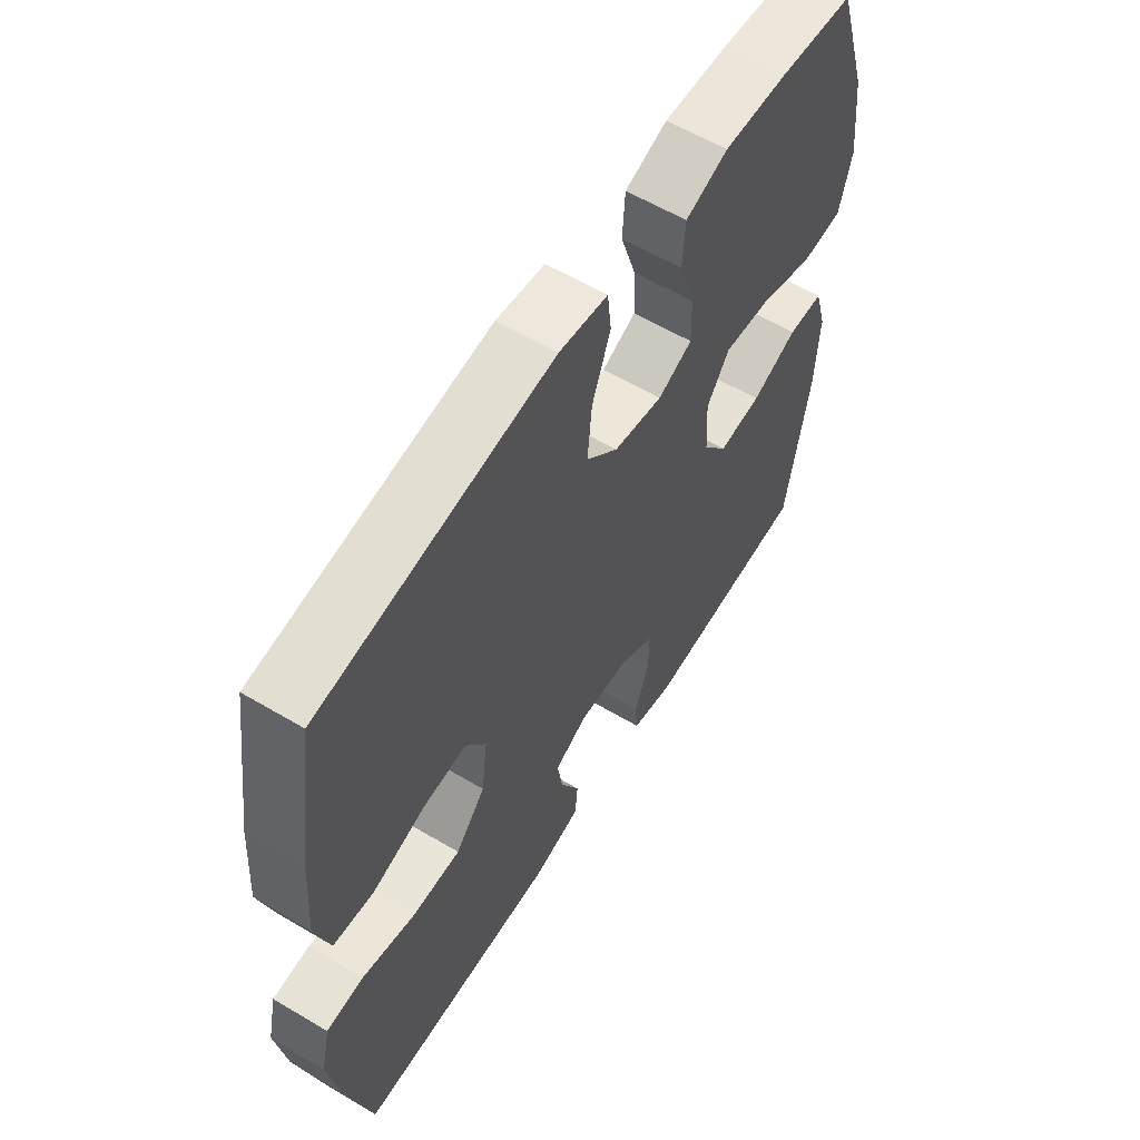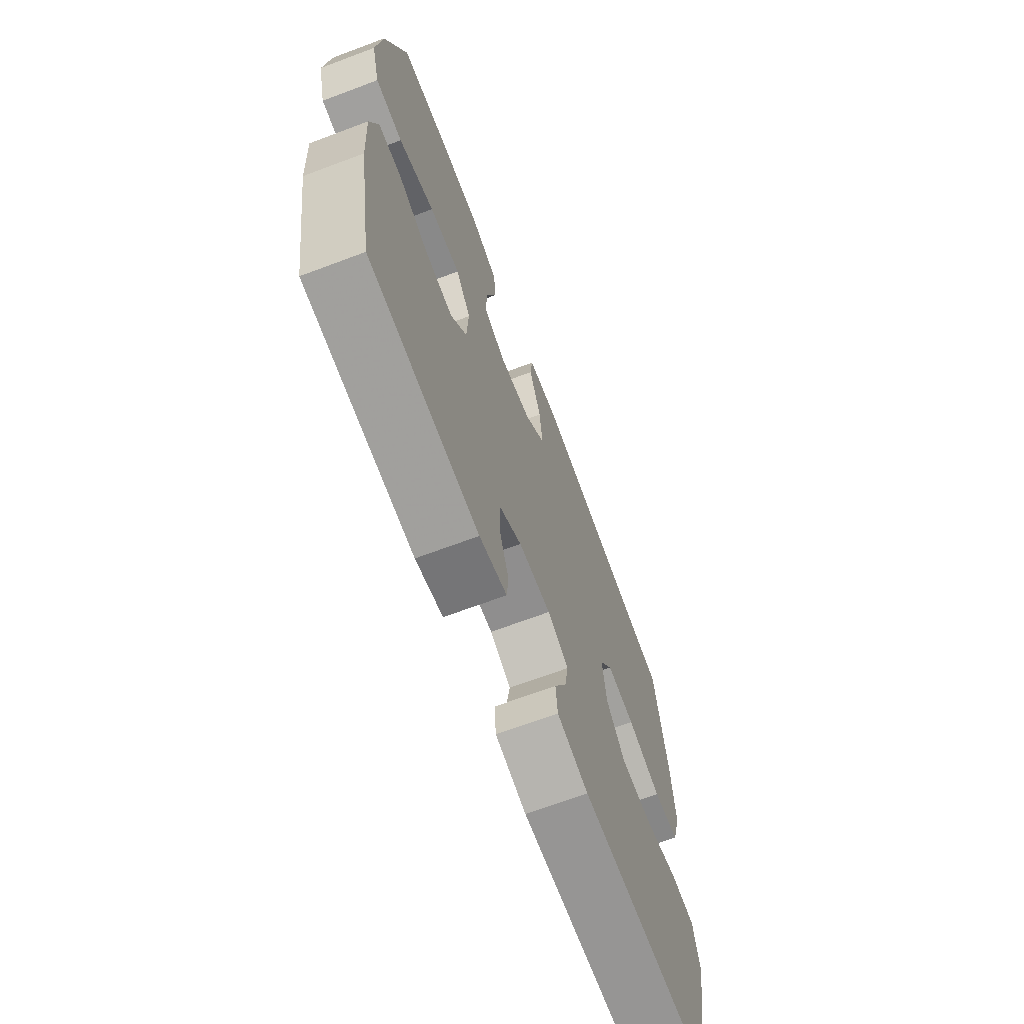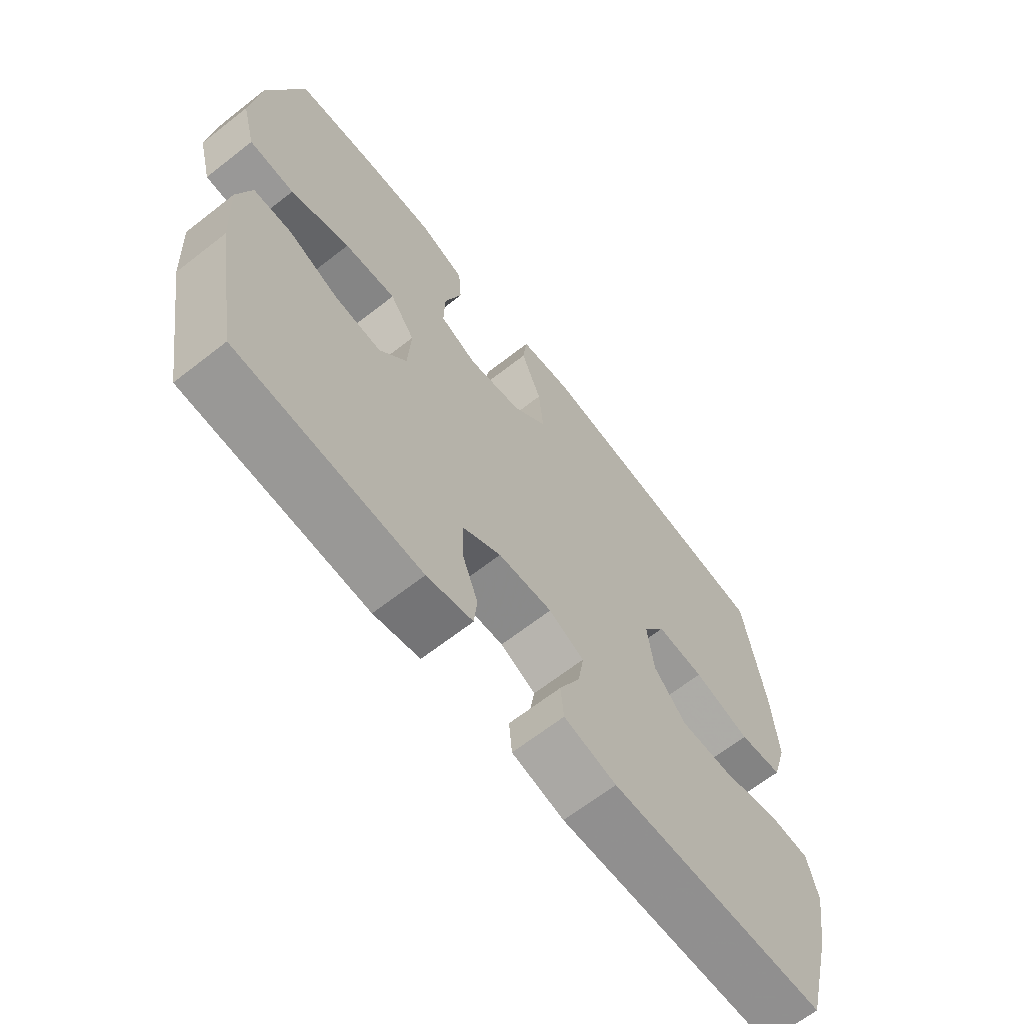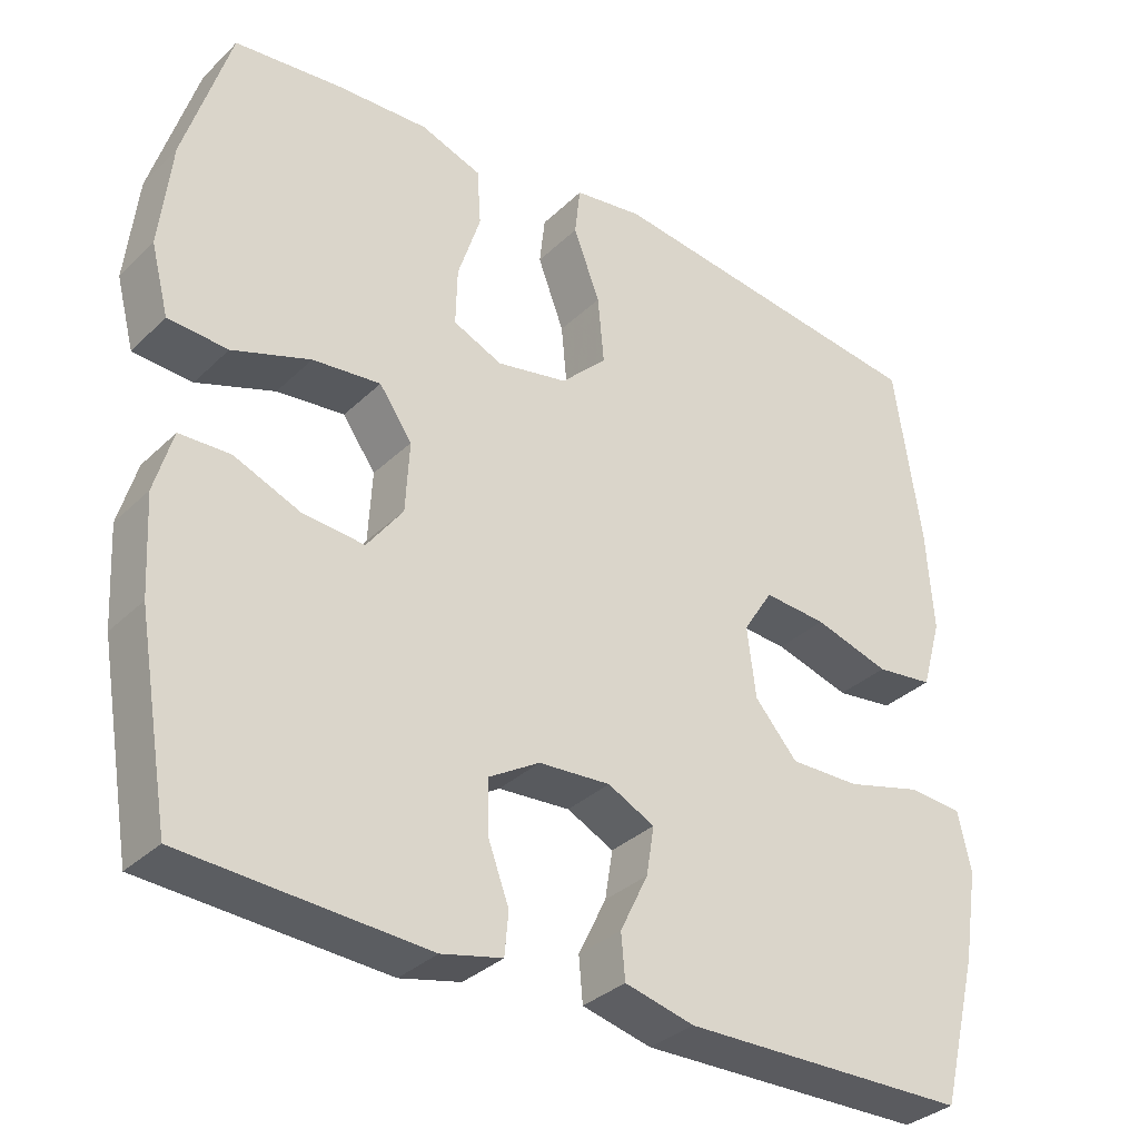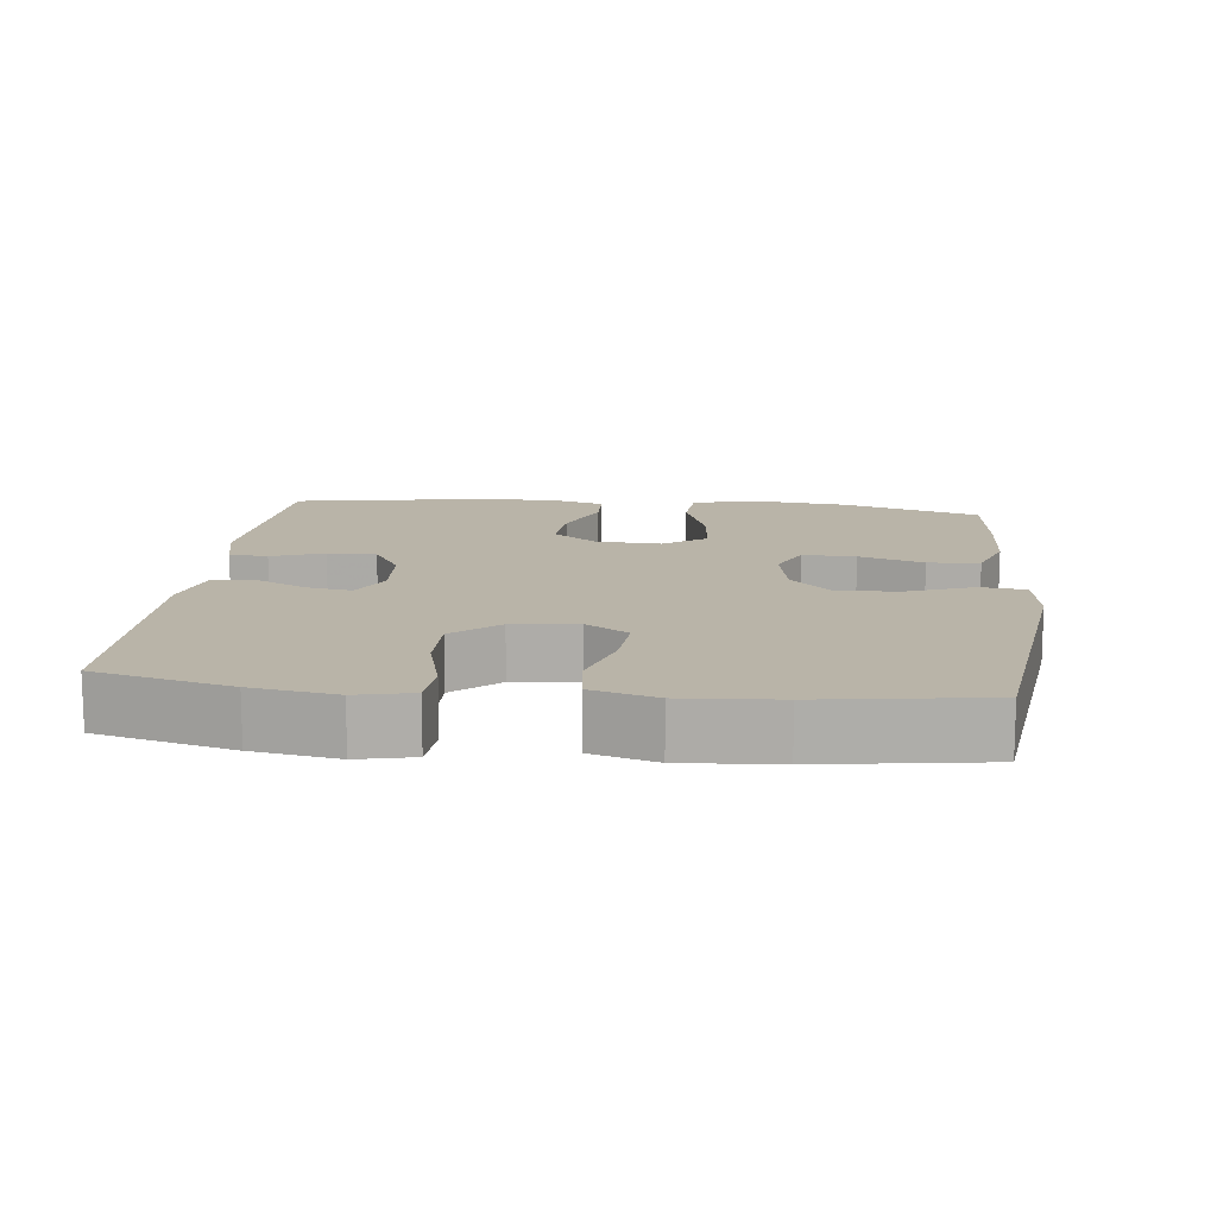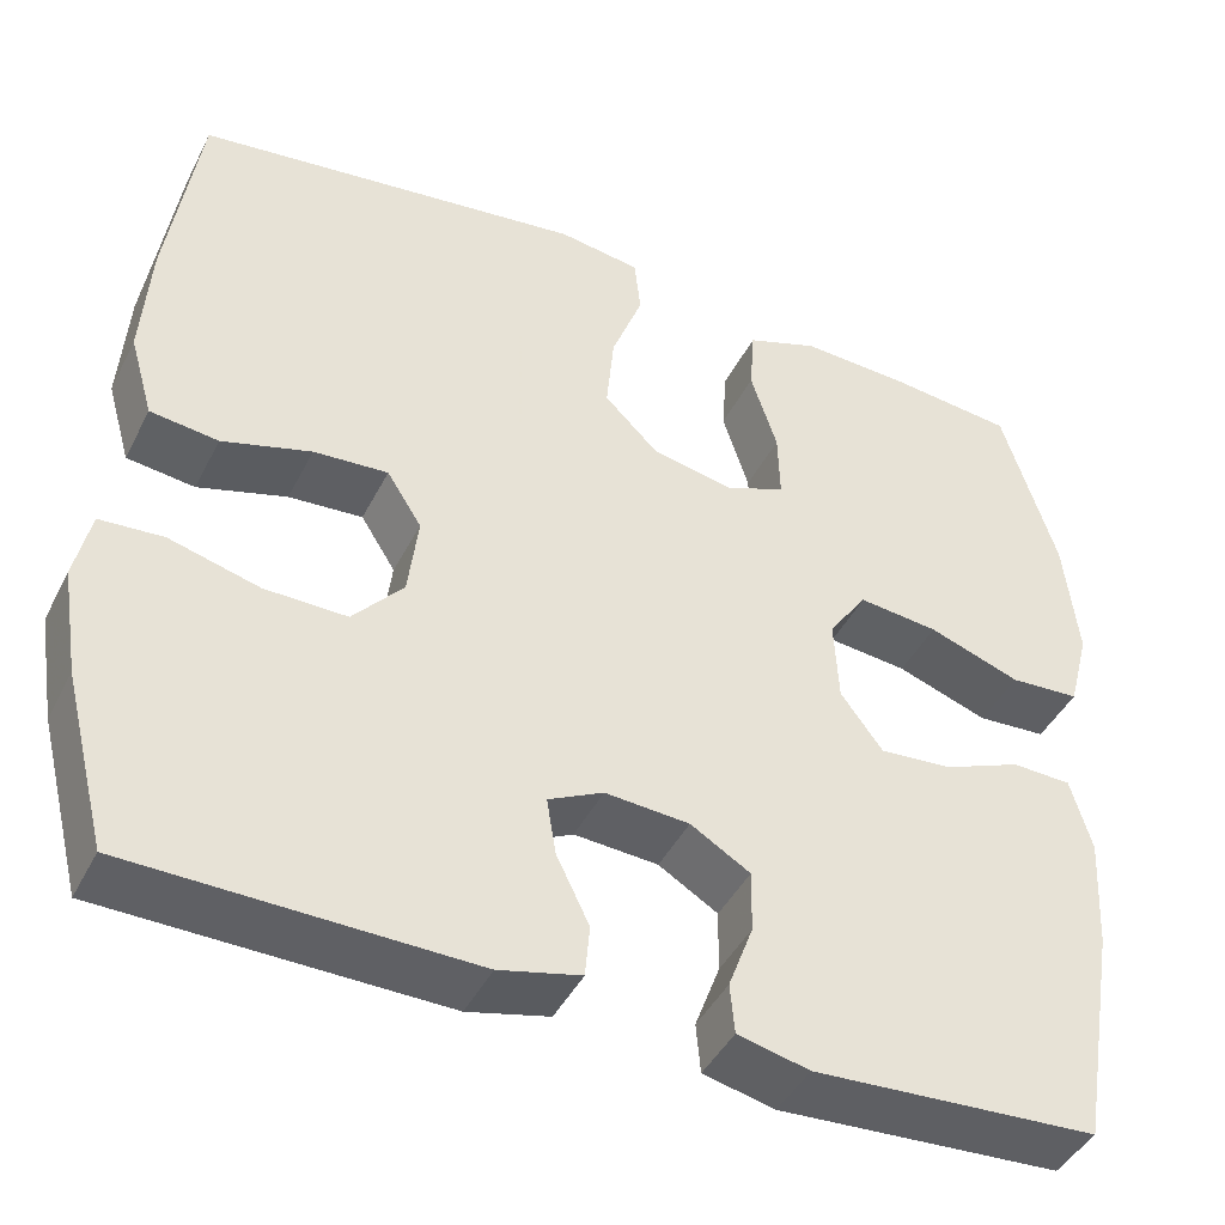
<metadata>
{"format":"obj","ext":"obj","renderer":"f3d","projection":"perspective","resolution":1024,"background":"white","views":[{"elev":59.3,"azim":-58.6,"up":"+Z"},{"elev":-68.4,"azim":110.6,"up":"+Z"},{"elev":-66.1,"azim":128.1,"up":"+Z"},{"elev":-33.5,"azim":142.1,"up":"+Z"},{"elev":13.2,"azim":-83.7,"up":"+Y"},{"elev":-43.6,"azim":-25.5,"up":"+Z"}]}
</metadata>
<code>
v -0.5 0.07 0.5
v -0.074 0.07 0.556
v 0.015 0.07 0.543
v 0.022 0.07 0.48
v -0.012 0.07 0.39
v -0.02 0.07 0.303
v 0.039 0.07 0.245
v 0.13 0.07 0.227
v 0.193 0.07 0.255
v 0.191 0.07 0.329
v 0.162 0.07 0.419
v 0.167 0.07 0.491
v 0.245 0.07 0.519
v 0.364 0.07 0.514
v 0.5 0.07 0.5
v 0.559 0.07 0.309
v 0.574 0.07 0.173
v 0.551 0.07 0.085
v 0.475 0.07 0.08
v 0.375 0.07 0.115
v 0.288 0.07 0.124
v 0.246 0.07 0.064
v 0.251 0.07 -0.027
v 0.297 0.07 -0.089
v 0.376 0.07 -0.082
v 0.461 0.07 -0.047
v 0.526 0.07 -0.049
v 0.549 0.07 -0.129
v 0.542 0.07 -0.254
v 0.5 0.07 -0.5
v 0.19 0.07 -0.519
v 0.112 0.07 -0.501
v 0.107 0.07 -0.447
v 0.134 0.07 -0.374
v 0.135 0.07 -0.306
v 0.07 0.07 -0.267
v -0.022 0.07 -0.261
v -0.082 0.07 -0.291
v -0.072 0.07 -0.353
v -0.036 0.07 -0.427
v -0.041 0.07 -0.484
v -0.13 0.07 -0.506
v -0.5 0.07 -0.5
v -0.548 0.07 -0.311
v -0.567 0.07 -0.194
v -0.55 0.07 -0.117
v -0.481 0.07 -0.112
v -0.383 0.07 -0.138
v -0.293 0.07 -0.139
v -0.238 0.07 -0.076
v -0.227 0.07 0.014
v -0.265 0.07 0.074
v -0.346 0.07 0.068
v -0.443 0.07 0.039
v -0.517 0.07 0.048
v -0.543 0.07 0.138
v -0.534 0.07 0.271
v -0.5 0 0.5
v -0.074 0 0.556
v 0.015 0 0.543
v 0.022 0 0.48
v -0.012 0 0.39
v -0.02 0 0.303
v 0.039 0 0.245
v 0.13 0 0.227
v 0.193 0 0.255
v 0.191 0 0.329
v 0.162 0 0.419
v 0.167 0 0.491
v 0.245 0 0.519
v 0.364 0 0.514
v 0.5 0 0.5
v 0.559 0 0.309
v 0.574 0 0.173
v 0.551 0 0.085
v 0.475 0 0.08
v 0.375 0 0.115
v 0.288 0 0.124
v 0.246 0 0.064
v 0.251 0 -0.027
v 0.297 0 -0.089
v 0.376 0 -0.082
v 0.461 0 -0.047
v 0.526 0 -0.049
v 0.549 0 -0.129
v 0.542 0 -0.254
v 0.5 0 -0.5
v 0.19 0 -0.519
v 0.112 0 -0.501
v 0.107 0 -0.447
v 0.134 0 -0.374
v 0.135 0 -0.306
v 0.07 0 -0.267
v -0.022 0 -0.261
v -0.082 0 -0.291
v -0.072 0 -0.353
v -0.036 0 -0.427
v -0.041 0 -0.484
v -0.13 0 -0.506
v -0.5 0 -0.5
v -0.548 0 -0.311
v -0.567 0 -0.194
v -0.55 0 -0.117
v -0.481 0 -0.112
v -0.383 0 -0.138
v -0.293 0 -0.139
v -0.238 0 -0.076
v -0.227 0 0.014
v -0.265 0 0.074
v -0.346 0 0.068
v -0.443 0 0.039
v -0.517 0 0.048
v -0.543 0 0.138
v -0.534 0 0.271
f 53 54 55 56
f 52 53 56 57
f 45 46 47 48
f 45 48 49
f 44 45 49
f 43 44 49
f 42 43 49 50
f 39 40 41 42
f 38 39 42 50
f 31 32 33 34
f 31 34 35
f 30 31 35
f 29 30 35 36
f 25 26 27 28
f 24 25 28 29
f 17 18 19 20
f 17 20 21
f 16 17 21
f 15 16 21
f 14 15 21 22
f 10 11 12 13
f 9 10 13 14
f 2 3 4 5
f 2 5 6
f 52 57 1 2
f 51 52 2 6
f 37 38 50 51
f 37 51 6 7
f 24 29 36 37
f 23 24 37 7
f 22 23 7 8
f 9 14 22
f 8 9 22
f 113 112 111 110
f 114 113 110 109
f 105 104 103 102
f 106 105 102
f 106 102 101
f 106 101 100
f 107 106 100 99
f 99 98 97 96
f 107 99 96 95
f 91 90 89 88
f 92 91 88
f 92 88 87
f 93 92 87 86
f 85 84 83 82
f 86 85 82 81
f 77 76 75 74
f 78 77 74
f 78 74 73
f 78 73 72
f 79 78 72 71
f 70 69 68 67
f 71 70 67 66
f 62 61 60 59
f 63 62 59
f 59 58 114 109
f 63 59 109 108
f 108 107 95 94
f 64 63 108 94
f 94 93 86 81
f 64 94 81 80
f 65 64 80 79
f 79 71 66
f 79 66 65
f 1 58 59 2
f 2 59 60 3
f 3 60 61 4
f 4 61 62 5
f 5 62 63 6
f 6 63 64 7
f 7 64 65 8
f 8 65 66 9
f 9 66 67 10
f 10 67 68 11
f 11 68 69 12
f 12 69 70 13
f 13 70 71 14
f 14 71 72 15
f 15 72 73 16
f 16 73 74 17
f 17 74 75 18
f 18 75 76 19
f 19 76 77 20
f 20 77 78 21
f 21 78 79 22
f 22 79 80 23
f 23 80 81 24
f 24 81 82 25
f 25 82 83 26
f 26 83 84 27
f 27 84 85 28
f 28 85 86 29
f 29 86 87 30
f 30 87 88 31
f 31 88 89 32
f 32 89 90 33
f 33 90 91 34
f 34 91 92 35
f 35 92 93 36
f 36 93 94 37
f 37 94 95 38
f 38 95 96 39
f 39 96 97 40
f 40 97 98 41
f 41 98 99 42
f 42 99 100 43
f 43 100 101 44
f 44 101 102 45
f 45 102 103 46
f 46 103 104 47
f 47 104 105 48
f 48 105 106 49
f 49 106 107 50
f 50 107 108 51
f 51 108 109 52
f 52 109 110 53
f 53 110 111 54
f 54 111 112 55
f 55 112 113 56
f 56 113 114 57
f 57 114 58 1

</code>
